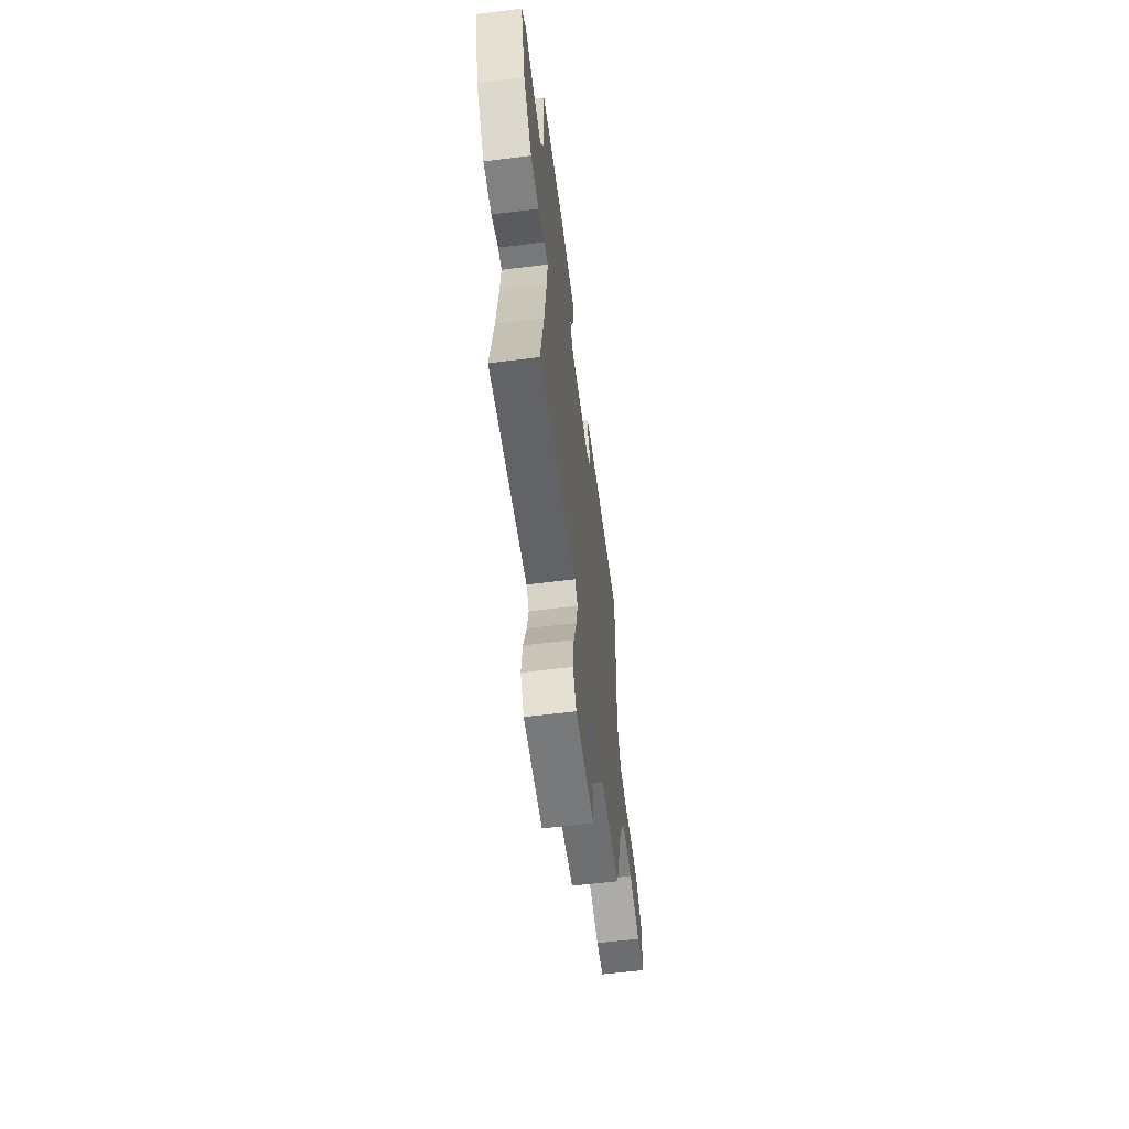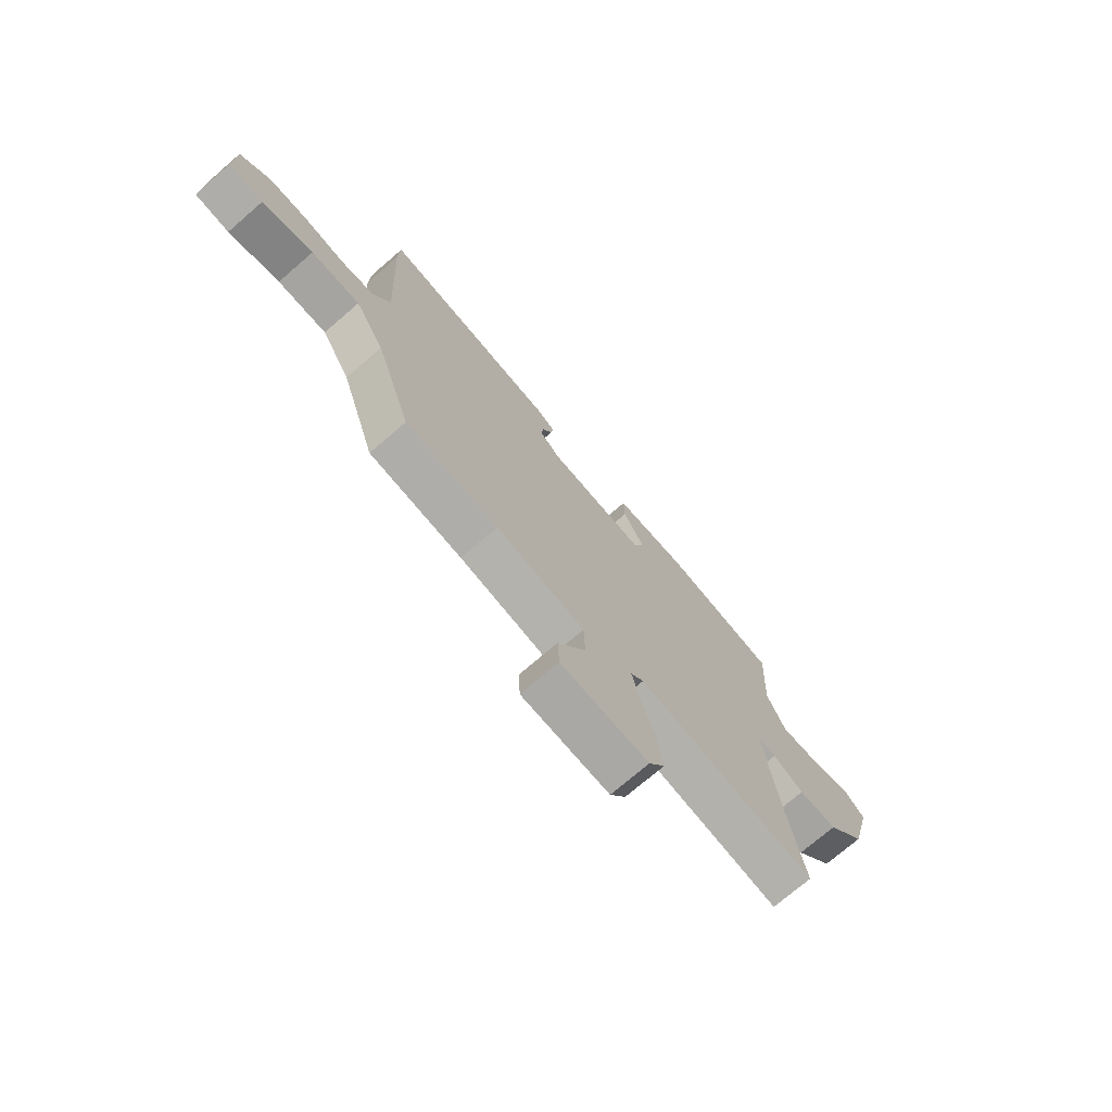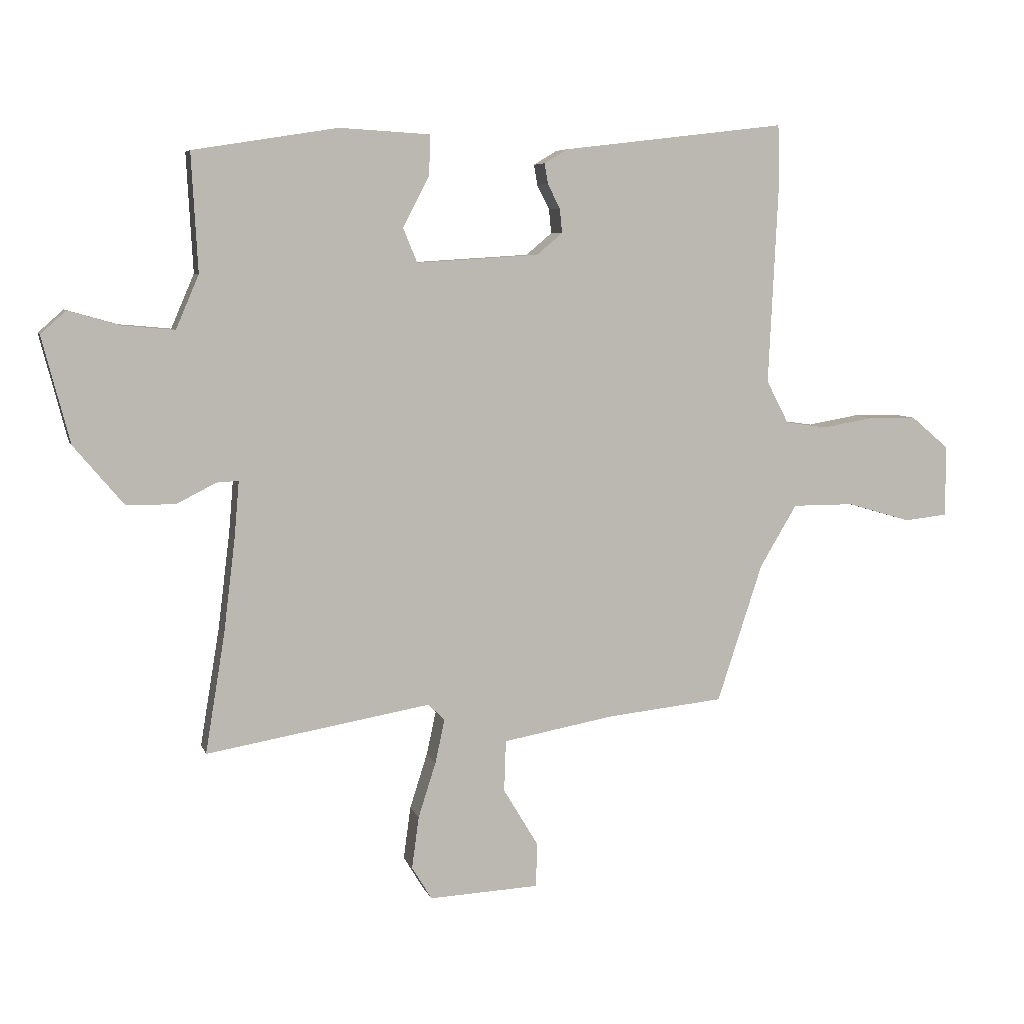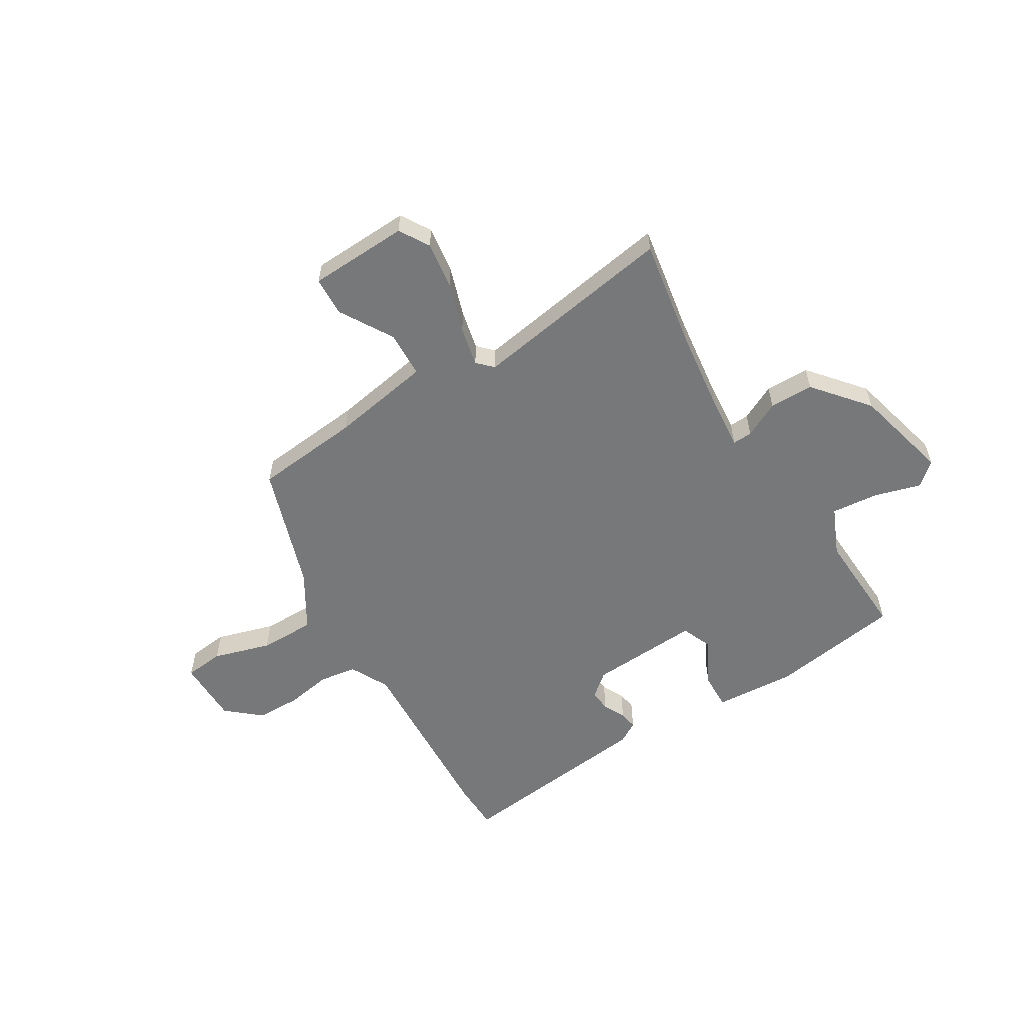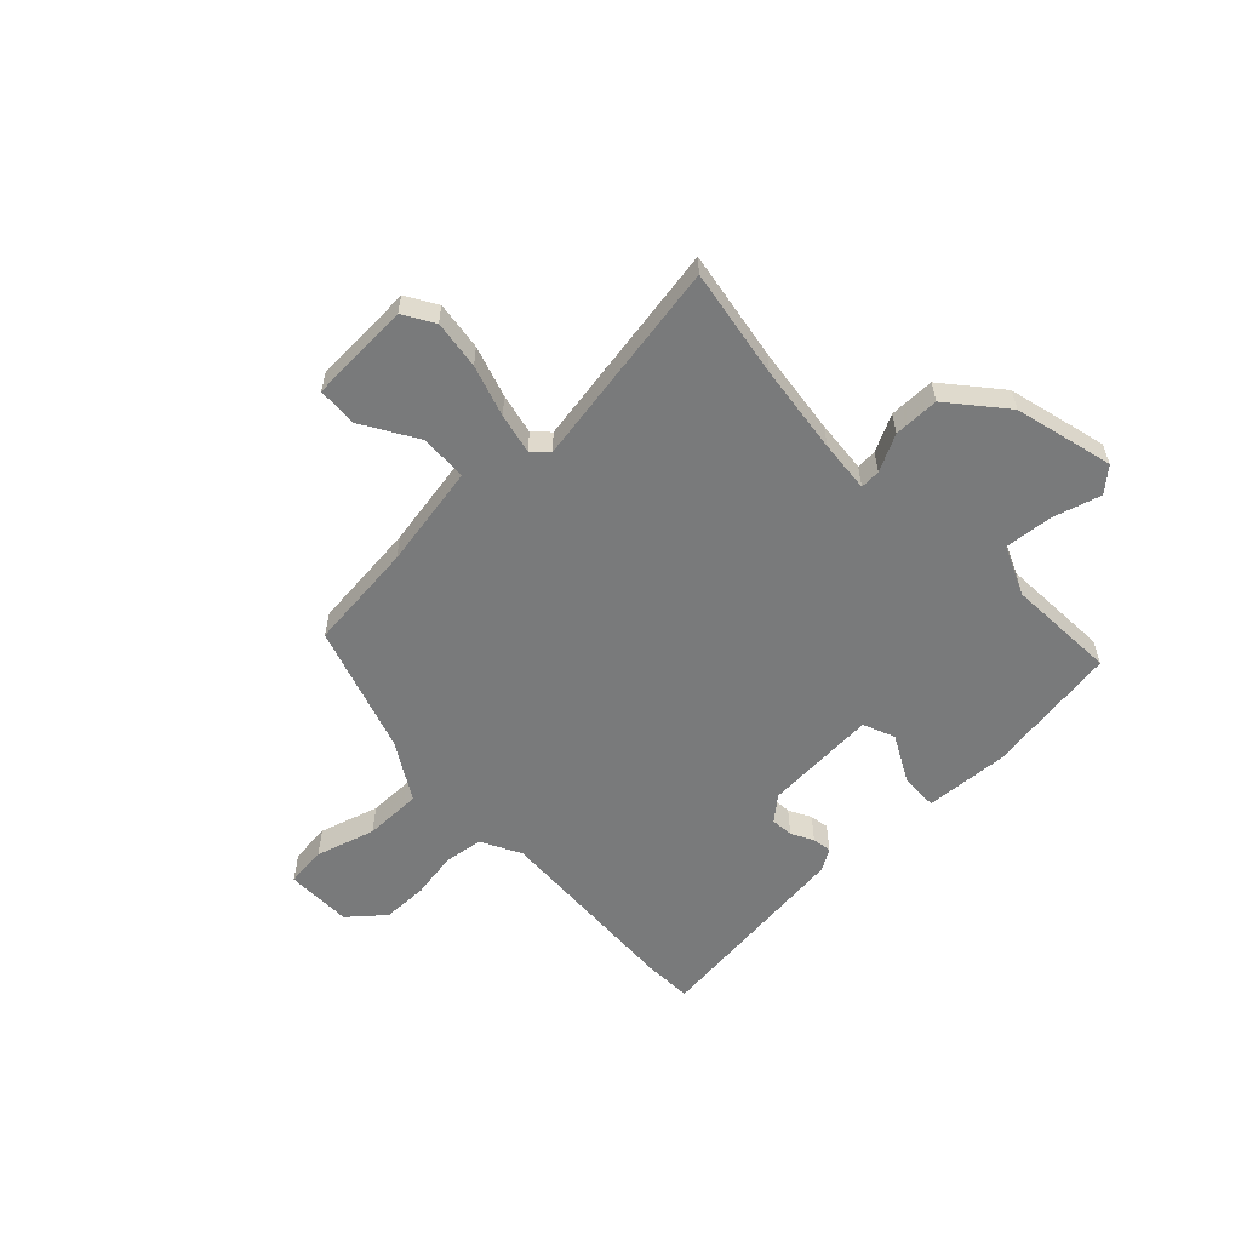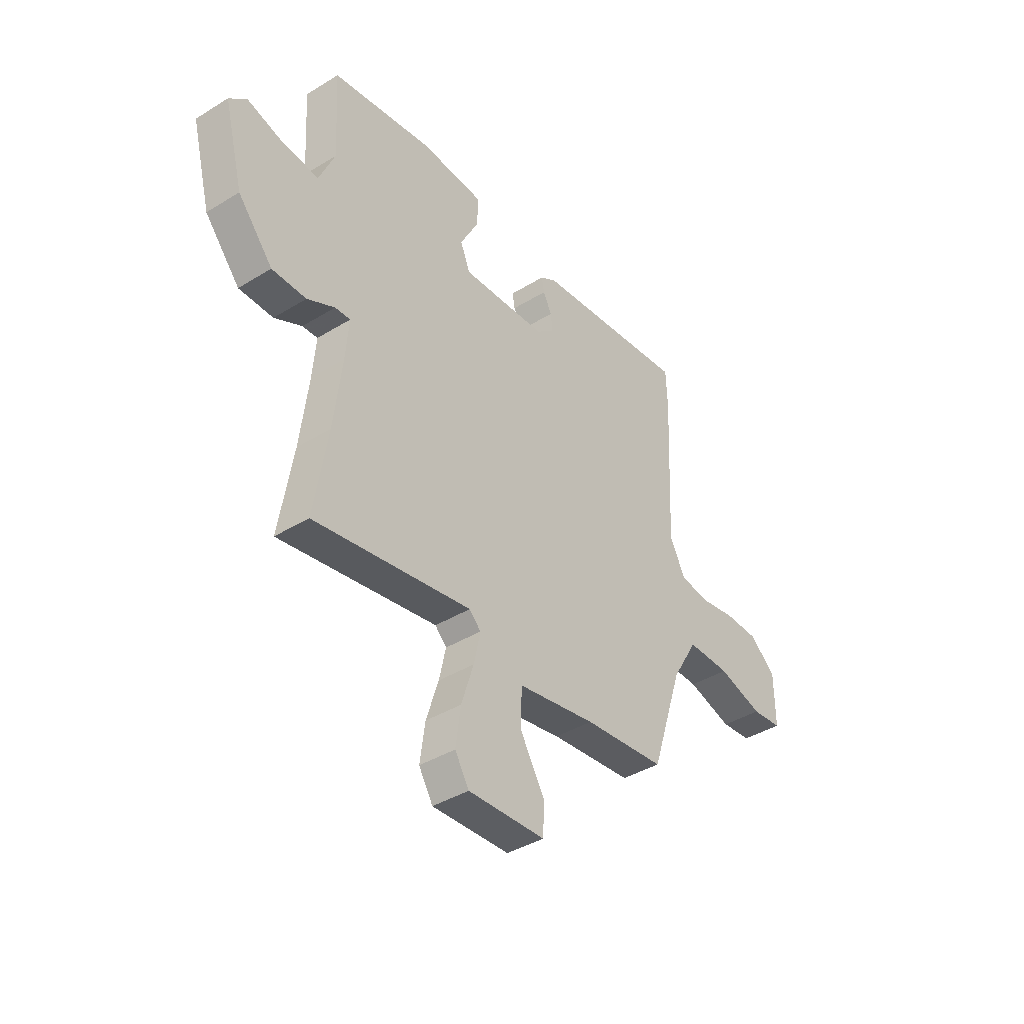
<metadata>
{"format":"obj","ext":"obj","renderer":"f3d","projection":"perspective","resolution":1024,"background":"white","views":[{"elev":-60.4,"azim":-82.8,"up":"+Z"},{"elev":-73.3,"azim":130.8,"up":"+Z"},{"elev":6.5,"azim":-14.4,"up":"+Z"},{"elev":-57.3,"azim":-148.9,"up":"+Y"},{"elev":-58.0,"azim":-136.4,"up":"+Y"},{"elev":-40.0,"azim":-52.7,"up":"+Z"}]}
</metadata>
<code>
v 0.401 0.07 -0.495
v 0.202 0.07 -0.516
v 0.012 0.07 -0.55
v 0.009 0.07 -0.637
v 0.069 0.07 -0.737
v 0.066 0.07 -0.811
v -0.121 0.07 -0.82
v -0.155 0.07 -0.764
v -0.143 0.07 -0.675
v -0.113 0.07 -0.581
v -0.097 0.07 -0.507
v -0.125 0.07 -0.479
v -0.507 0.07 -0.544
v -0.474 0.07 -0.343
v -0.454 0.07 -0.18
v -0.446 0.07 -0.085
v -0.483 0.07 -0.087
v -0.55 0.07 -0.121
v -0.633 0.07 -0.121
v -0.718 0.07 -0.02
v -0.765 0.07 0.161
v -0.722 0.07 0.199
v -0.634 0.07 0.174
v -0.546 0.07 0.166
v -0.507 0.07 0.257
v -0.518 0.07 0.458
v -0.272 0.07 0.497
v -0.118 0.07 0.488
v -0.12 0.07 0.419
v -0.165 0.07 0.333
v -0.141 0.07 0.275
v 0.067 0.07 0.288
v 0.111 0.07 0.325
v 0.107 0.07 0.366
v 0.086 0.07 0.407
v 0.08 0.07 0.442
v 0.12 0.07 0.466
v 0.5 0.07 0.511
v 0.503 0.07 0.421
v 0.486 0.07 0.067
v 0.524 0.07 -0.006
v 0.595 0.07 -0.016
v 0.681 0.07 -0.001
v 0.764 0.07 -0.002
v 0.828 0.07 -0.056
v 0.829 0.07 -0.178
v 0.755 0.07 -0.186
v 0.646 0.07 -0.154
v 0.541 0.07 -0.154
v 0.478 0.07 -0.26
v 0.401 0 -0.495
v 0.202 0 -0.516
v 0.012 0 -0.55
v 0.009 0 -0.637
v 0.069 0 -0.737
v 0.066 0 -0.811
v -0.121 0 -0.82
v -0.155 0 -0.764
v -0.143 0 -0.675
v -0.113 0 -0.581
v -0.097 0 -0.507
v -0.125 0 -0.479
v -0.507 0 -0.544
v -0.474 0 -0.343
v -0.454 0 -0.18
v -0.446 0 -0.085
v -0.483 0 -0.087
v -0.55 0 -0.121
v -0.633 0 -0.121
v -0.718 0 -0.02
v -0.765 0 0.161
v -0.722 0 0.199
v -0.634 0 0.174
v -0.546 0 0.166
v -0.507 0 0.257
v -0.518 0 0.458
v -0.272 0 0.497
v -0.118 0 0.488
v -0.12 0 0.419
v -0.165 0 0.333
v -0.141 0 0.275
v 0.067 0 0.288
v 0.111 0 0.325
v 0.107 0 0.366
v 0.086 0 0.407
v 0.08 0 0.442
v 0.12 0 0.466
v 0.5 0 0.511
v 0.503 0 0.421
v 0.486 0 0.067
v 0.524 0 -0.006
v 0.595 0 -0.016
v 0.681 0 -0.001
v 0.764 0 -0.002
v 0.828 0 -0.056
v 0.829 0 -0.178
v 0.755 0 -0.186
v 0.646 0 -0.154
v 0.541 0 -0.154
v 0.478 0 -0.26
f 45 46 47 48
f 45 48 49
f 42 43 44 45
f 41 42 45 49
f 40 41 49 50
f 38 39 40
f 37 38 40
f 34 35 36 37
f 33 34 37 40
f 32 33 40 50
f 27 28 29 30
f 25 26 27 30
f 24 25 30 31
f 20 21 22 23
f 20 23 24
f 17 18 19 20
f 16 17 20 24
f 12 13 14
f 12 14 15
f 7 8 9 10
f 7 10 11
f 4 5 6 7
f 3 4 7 11
f 2 3 11 12
f 16 24 31 32
f 15 16 32 50
f 12 15 50
f 1 2 12 50
f 98 97 96 95
f 99 98 95
f 95 94 93 92
f 99 95 92 91
f 100 99 91 90
f 90 89 88
f 90 88 87
f 87 86 85 84
f 90 87 84 83
f 100 90 83 82
f 80 79 78 77
f 80 77 76 75
f 81 80 75 74
f 73 72 71 70
f 74 73 70
f 70 69 68 67
f 74 70 67 66
f 64 63 62
f 65 64 62
f 60 59 58 57
f 61 60 57
f 57 56 55 54
f 61 57 54 53
f 62 61 53 52
f 82 81 74 66
f 100 82 66 65
f 100 65 62
f 100 62 52 51
f 1 51 52 2
f 2 52 53 3
f 3 53 54 4
f 4 54 55 5
f 5 55 56 6
f 6 56 57 7
f 7 57 58 8
f 8 58 59 9
f 9 59 60 10
f 10 60 61 11
f 11 61 62 12
f 12 62 63 13
f 13 63 64 14
f 14 64 65 15
f 15 65 66 16
f 16 66 67 17
f 17 67 68 18
f 18 68 69 19
f 19 69 70 20
f 20 70 71 21
f 21 71 72 22
f 22 72 73 23
f 23 73 74 24
f 24 74 75 25
f 25 75 76 26
f 26 76 77 27
f 27 77 78 28
f 28 78 79 29
f 29 79 80 30
f 30 80 81 31
f 31 81 82 32
f 32 82 83 33
f 33 83 84 34
f 34 84 85 35
f 35 85 86 36
f 36 86 87 37
f 37 87 88 38
f 38 88 89 39
f 39 89 90 40
f 40 90 91 41
f 41 91 92 42
f 42 92 93 43
f 43 93 94 44
f 44 94 95 45
f 45 95 96 46
f 46 96 97 47
f 47 97 98 48
f 48 98 99 49
f 49 99 100 50
f 50 100 51 1

</code>
